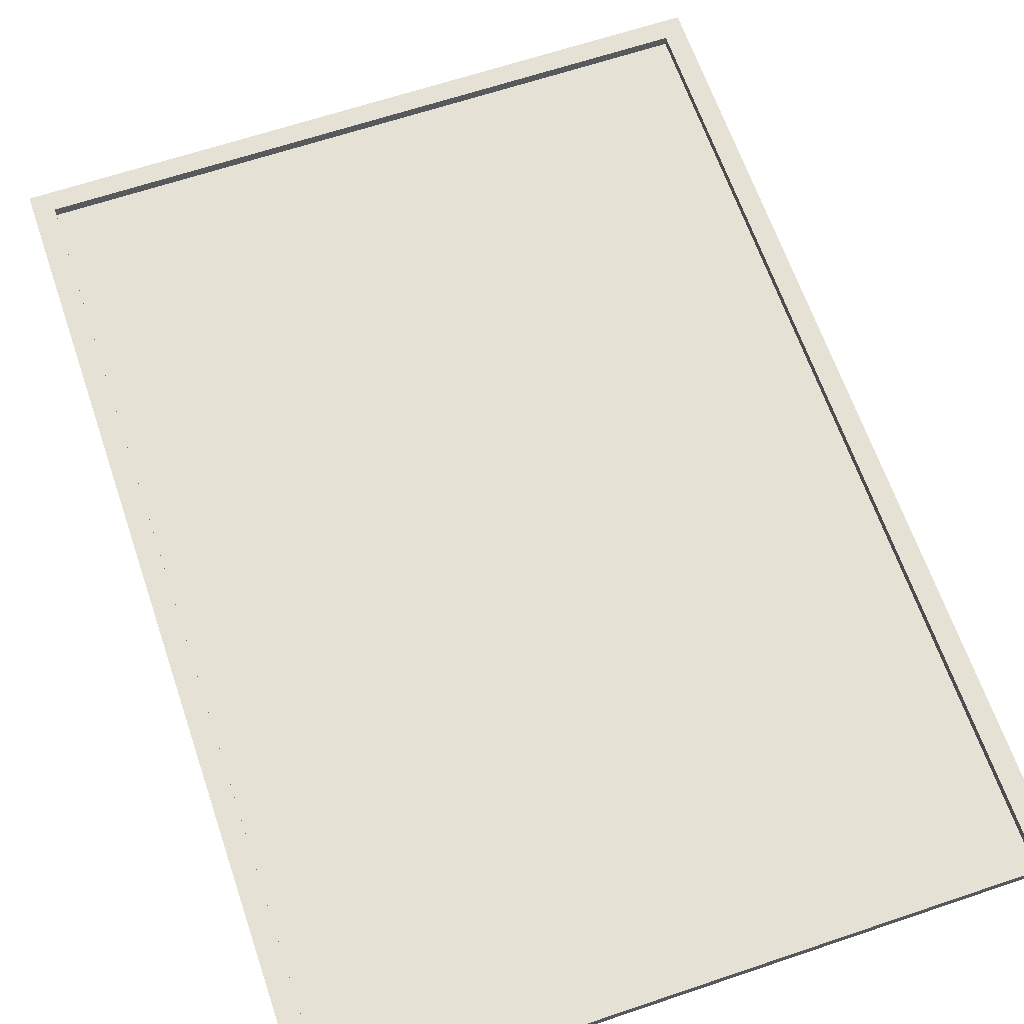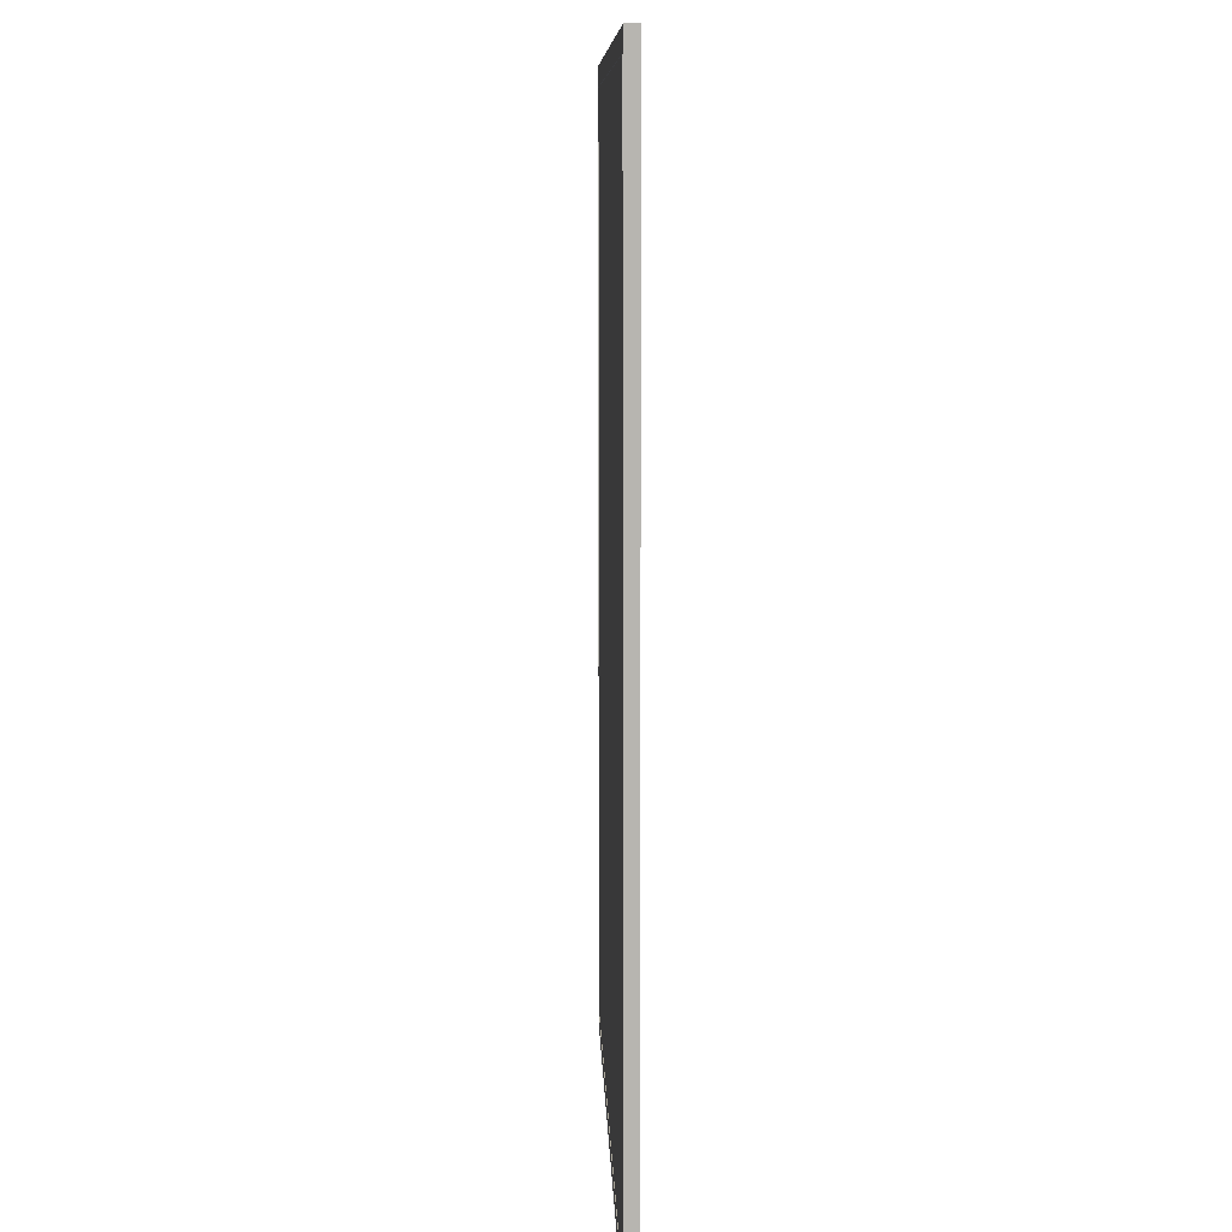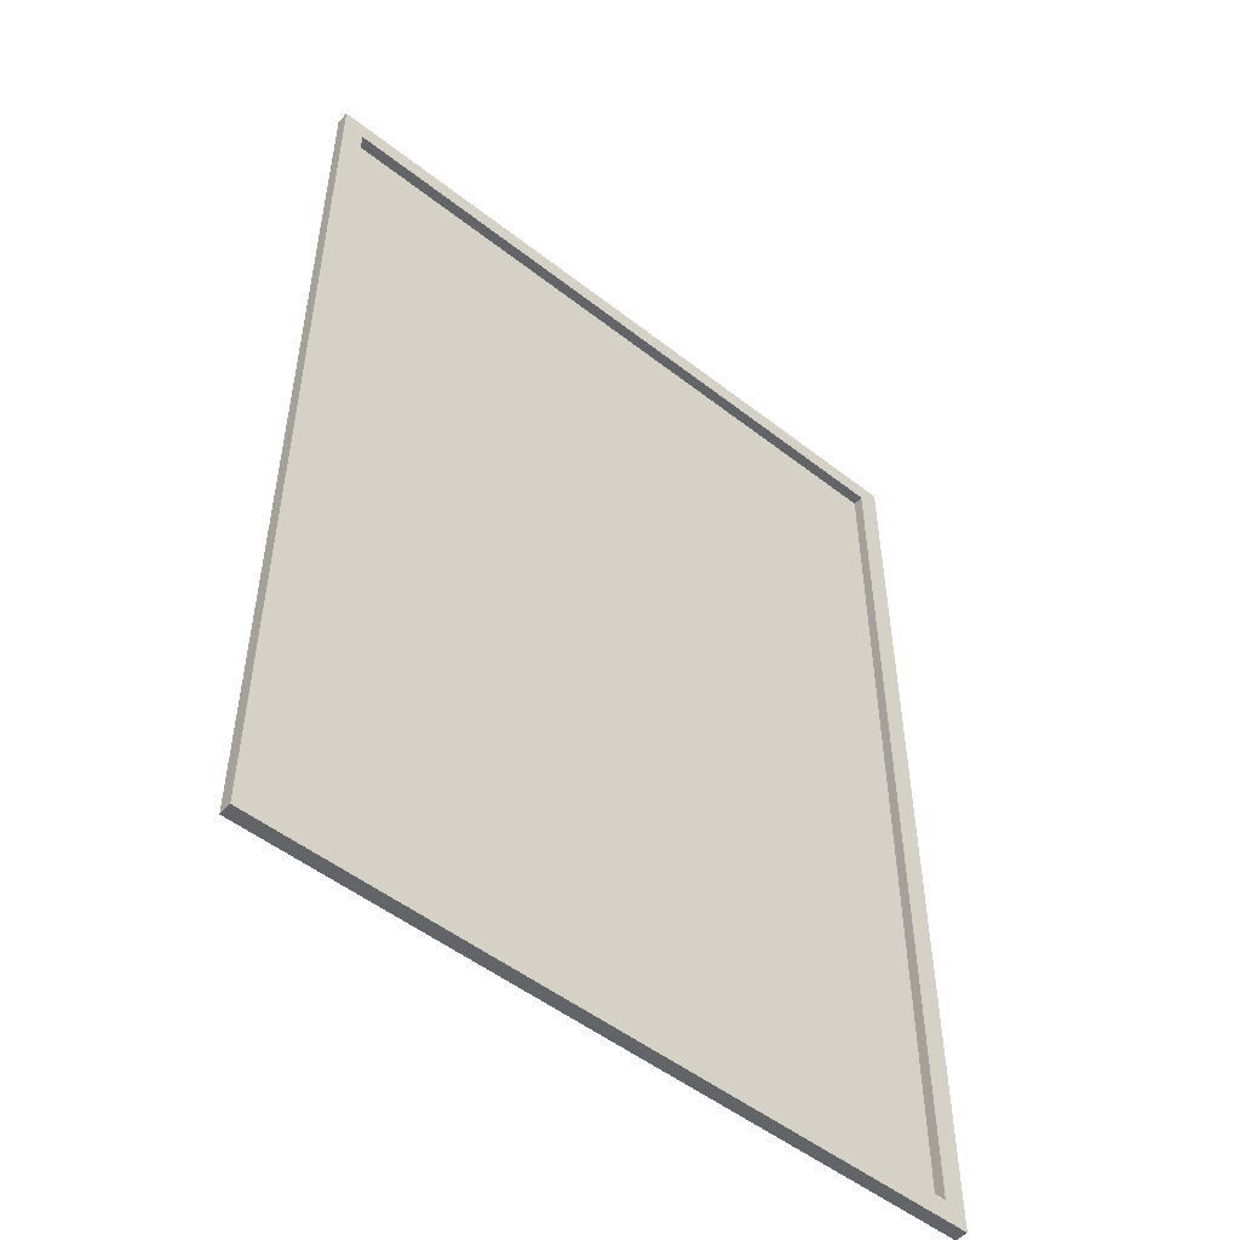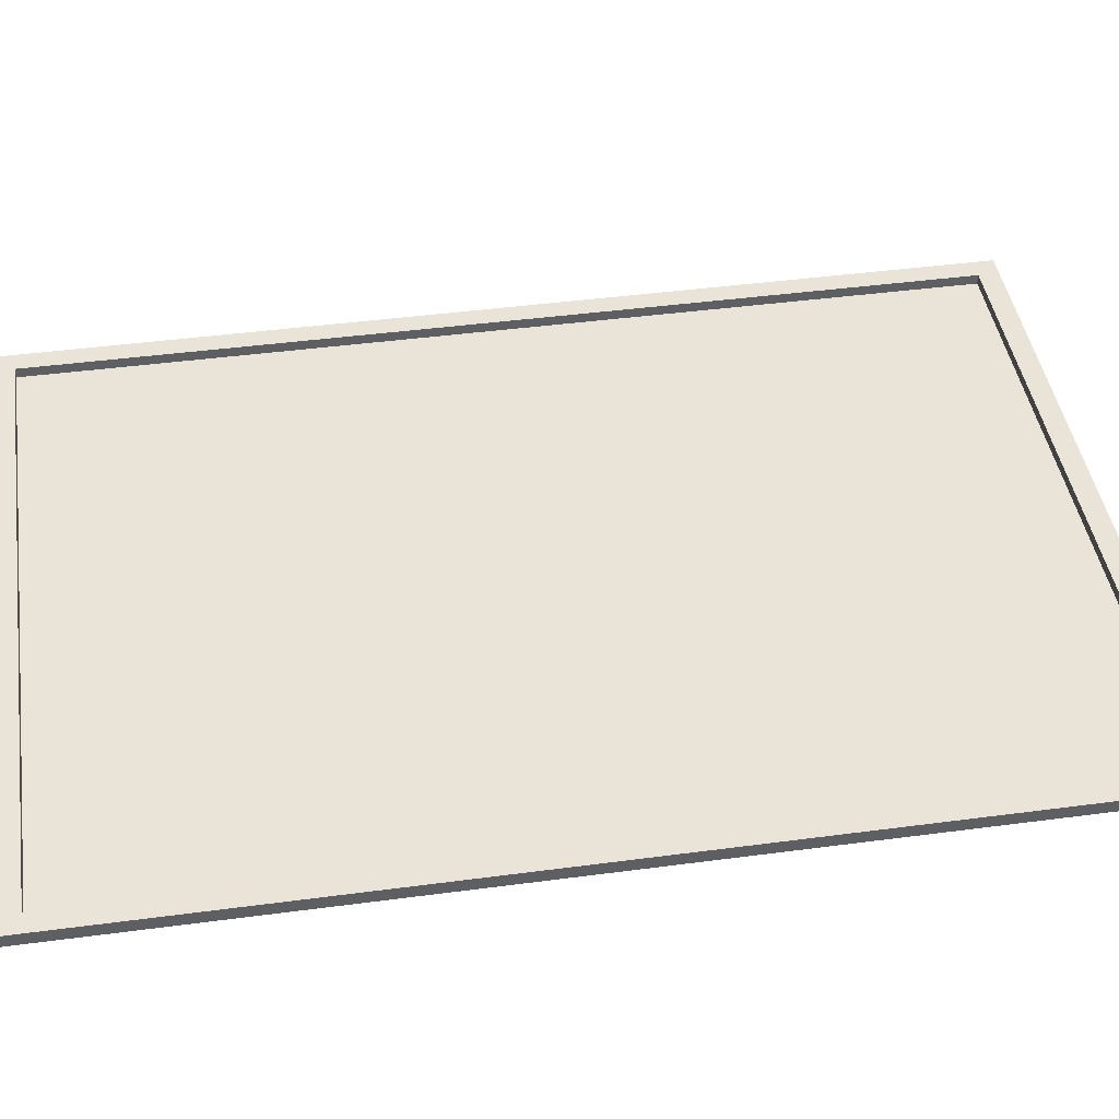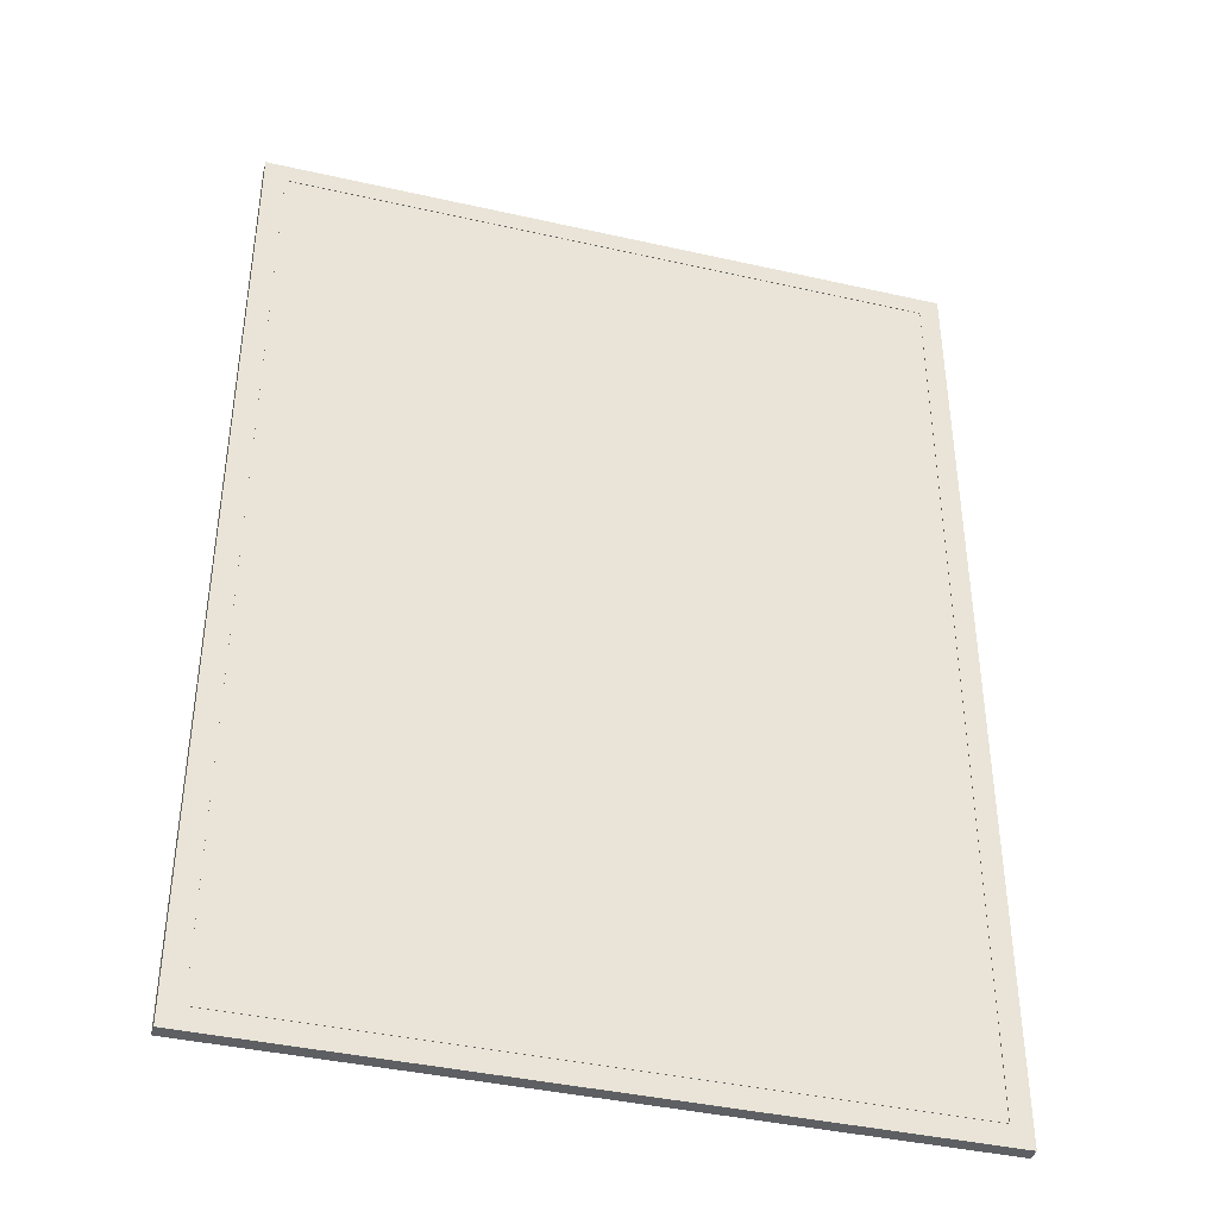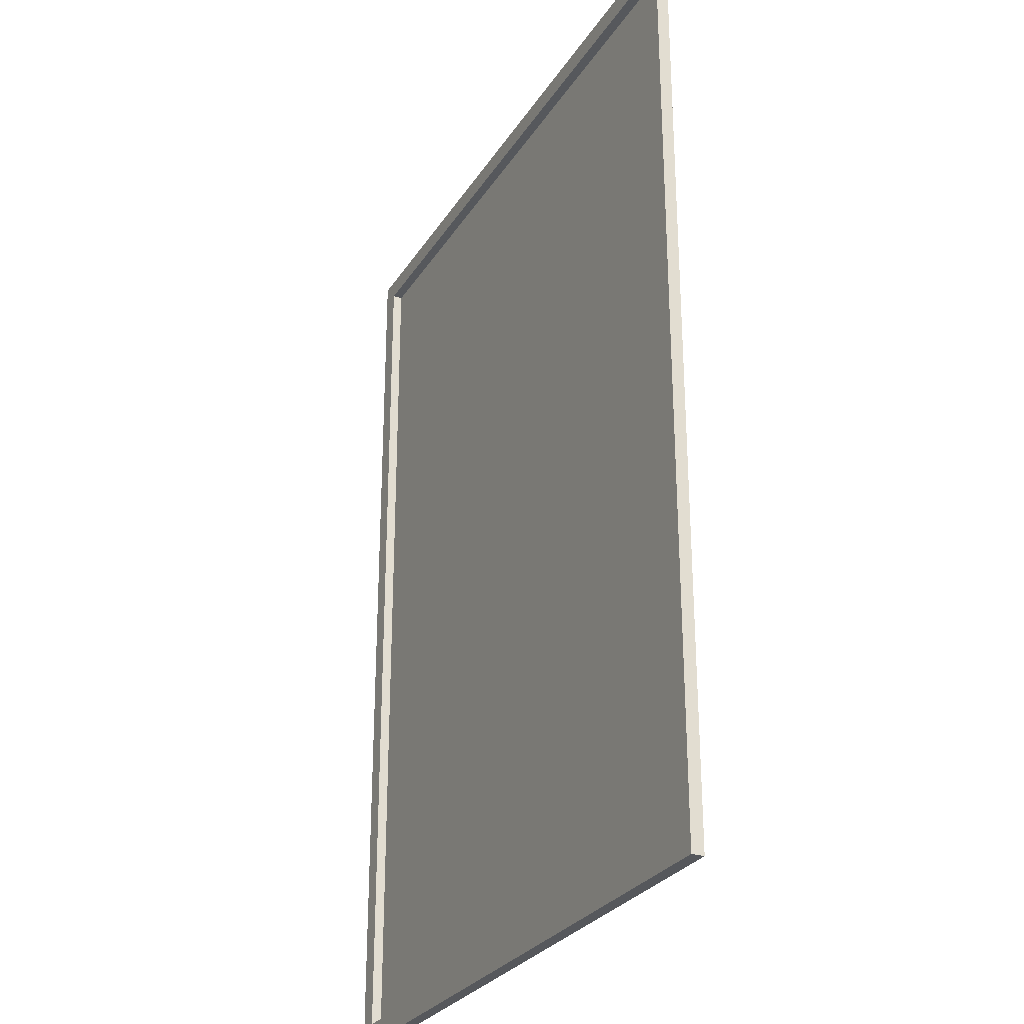
<metadata>
{"format":"obj","ext":"obj","renderer":"f3d","projection":"perspective","resolution":1024,"background":"white","views":[{"elev":64.4,"azim":161.2,"up":"+Y"},{"elev":9.2,"azim":88.1,"up":"+Z"},{"elev":-51.3,"azim":139.6,"up":"+Z"},{"elev":43.5,"azim":-98.9,"up":"+Y"},{"elev":-40.2,"azim":-15.6,"up":"+Z"},{"elev":-28.0,"azim":-116.0,"up":"+Z"}]}
</metadata>
<code>
o Cube_Cube.001
v 1.158 -0.02414 1.606
v 1.089 0.01758 1.537
v -1.141 -0.02414 1.606
v -1.072 0.01758 1.537
v 1.158 -0.02414 -1.594
v 1.089 0.01758 -1.525
v -1.141 -0.02414 -1.594
v -1.072 0.01758 -1.525
v 1.158 0.01758 1.606
v -1.141 0.01758 1.606
v -1.141 0.01758 -1.594
v 1.158 0.01758 -1.594
v 1.158 0.01758 1.606
v -1.141 0.01758 1.606
v -1.141 0.01758 -1.594
v 1.158 0.01758 -1.594
v 1.158 0.01758 1.606
v -1.141 0.01758 1.606
v -1.141 0.01758 -1.594
v 1.158 0.01758 -1.594
v 1.089 -0.02594 1.537
v -1.072 -0.02594 1.537
v 1.089 -0.02594 -1.525
v -1.072 -0.02594 -1.525
v 1.089 -0.01612 1.537
v -1.072 -0.01612 1.537
v 1.089 -0.01612 -1.525
v -1.072 -0.01612 -1.525
f 1 9 10 3
f 3 10 11 7
f 7 11 12 5
f 5 12 9 1
f 3 7 5 1
f 2 6 23 21
f 13 14 10 9
f 14 15 11 10
f 15 16 12 11
f 16 13 9 12
f 17 18 14 13
f 18 19 15 14
f 19 20 16 15
f 20 17 13 16
f 2 4 18 17
f 4 8 19 18
f 8 6 20 19
f 6 2 17 20
f 23 24 28 27
f 8 4 22 24
f 6 8 24 23
f 4 2 21 22
f 28 26 25 27
f 22 21 25 26
f 21 23 27 25
f 24 22 26 28

</code>
